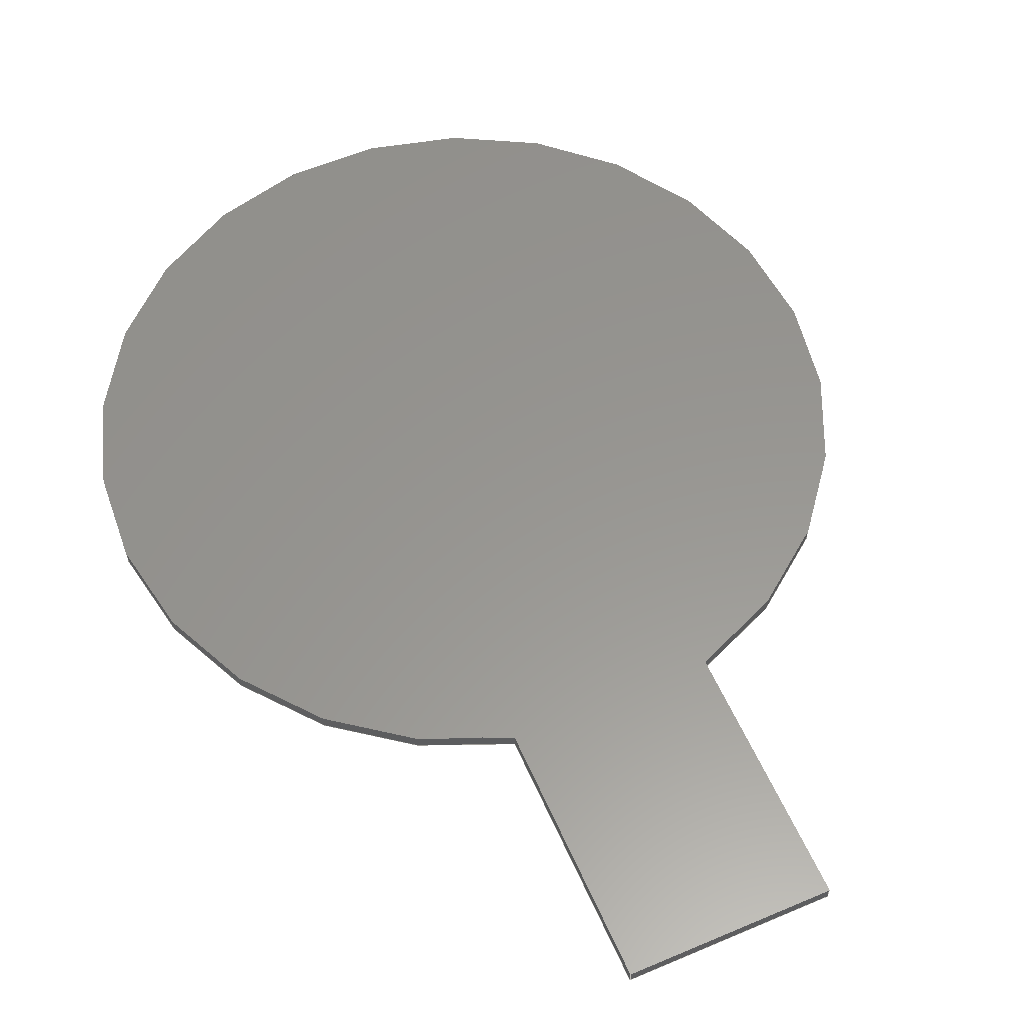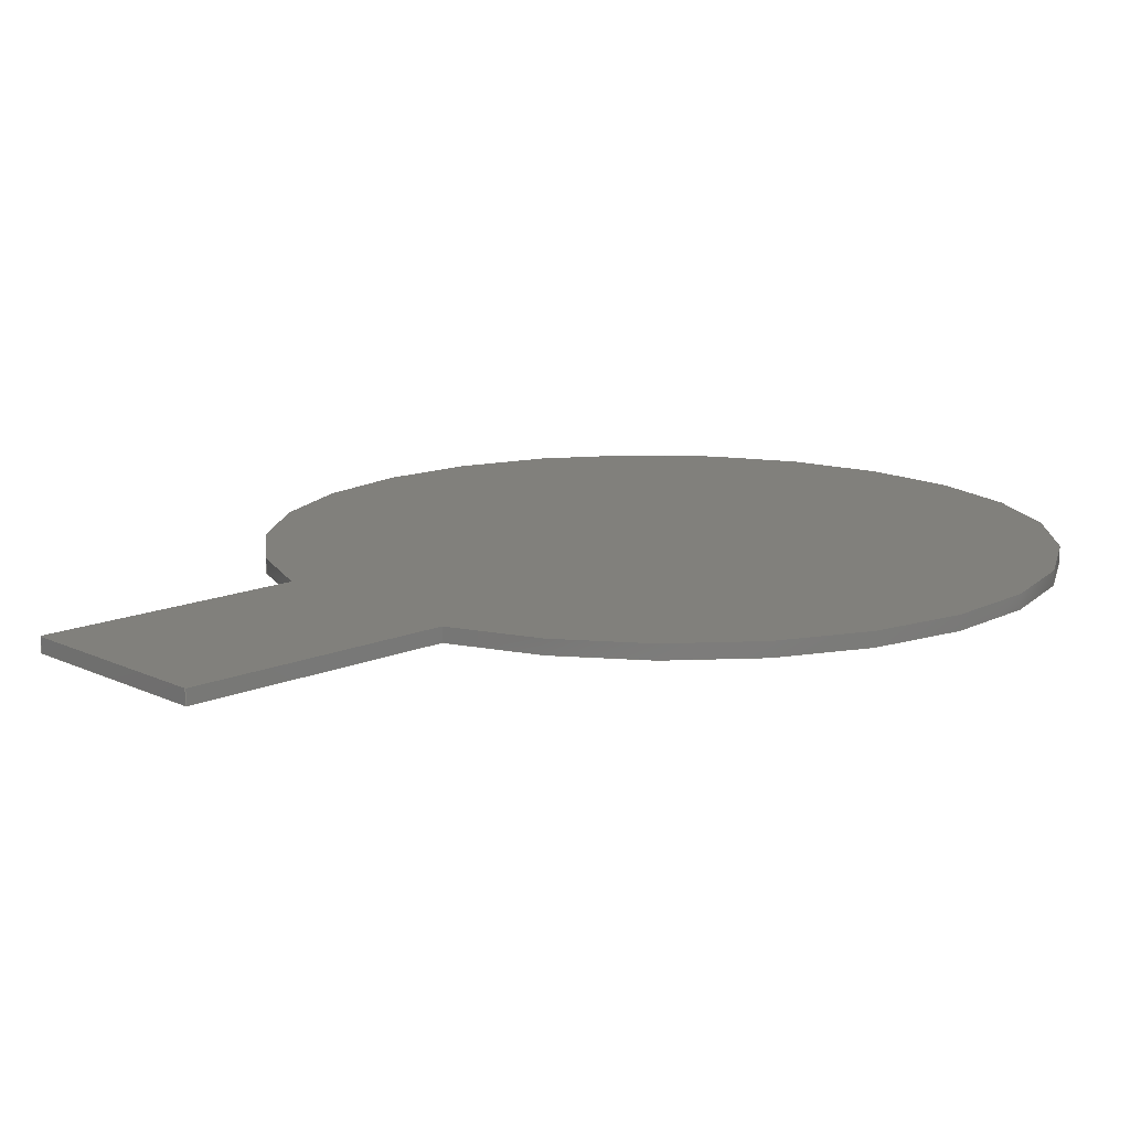
<metadata>
{"format":"step","ext":"step","renderer":"f3d","projection":"perspective","resolution":1024,"background":"white","views":[{"elev":58.2,"azim":156.3,"up":"+Z"},{"elev":14.1,"azim":-133.5,"up":"+Z"}]}
</metadata>
<code>
ISO-10303-21;
DATA;
#1 = APPLICATION_PROTOCOL_DEFINITION('international standard',
  'config_control_design',1994,#2);
#2 = APPLICATION_CONTEXT(
'configuration controlled 3D designs of mechanical parts and assemblies'
  );
#3 = SHAPE_DEFINITION_REPRESENTATION(#4,#10);
#4 = PRODUCT_DEFINITION_SHAPE('','',#5);
#5 = PRODUCT_DEFINITION('design','',#6,#9);
#6 = PRODUCT_DEFINITION_FORMATION_WITH_SPECIFIED_SOURCE('','',#7,
  .NOT_KNOWN.);
#7 = PRODUCT('Open CASCADE STEP translator 7.5 877',
  'Open CASCADE STEP translator 7.5 877','',(#8));
#8 = MECHANICAL_CONTEXT('',#2,'mechanical');
#9 = DESIGN_CONTEXT('',#2,'design');
#10 = ADVANCED_BREP_SHAPE_REPRESENTATION('',(#11,#15),#347);
#11 = AXIS2_PLACEMENT_3D('',#12,#13,#14);
#12 = CARTESIAN_POINT('',(0,0,0));
#13 = DIRECTION('',(0,0,1));
#14 = DIRECTION('',(1,0,-0));
#15 = MANIFOLD_SOLID_BREP('',#16);
#16 = CLOSED_SHELL('',(#17,#139,#215,#286,#333,#340));
#17 = ADVANCED_FACE('',(#18),#32,.T.);
#18 = FACE_BOUND('',#19,.F.);
#19 = EDGE_LOOP('',(#20,#55,#84,#112));
#20 = ORIENTED_EDGE('',*,*,#21,.T.);
#21 = EDGE_CURVE('',#22,#24,#26,.T.);
#22 = VERTEX_POINT('',#23);
#23 = CARTESIAN_POINT('',(-0.122,0.4363,
    2.672e-17));
#24 = VERTEX_POINT('',#25);
#25 = CARTESIAN_POINT('',(-0.122,0.4363,
    0.01743));
#26 = SURFACE_CURVE('',#27,(#31,#43),.PCURVE_S1);
#27 = LINE('',#28,#29);
#28 = CARTESIAN_POINT('',(-0.122,0.4363,
    2.672e-17));
#29 = VECTOR('',#30,1);
#30 = DIRECTION('',(0,0,1));
#31 = PCURVE('',#32,#37);
#32 = CYLINDRICAL_SURFACE('',#33,0.4531);
#33 = AXIS2_PLACEMENT_3D('',#34,#35,#36);
#34 = CARTESIAN_POINT('',(4.788e-16,1.666e-08,
    1.02e-24));
#35 = DIRECTION('',(-3.081e-33,6.123e-17,-1));
#36 = DIRECTION('',(-0.2692,0.9631,5.897e-17));
#37 = DEFINITIONAL_REPRESENTATION('',(#38),#42);
#38 = LINE('',#39,#40);
#39 = CARTESIAN_POINT('',(-0,0));
#40 = VECTOR('',#41,1);
#41 = DIRECTION('',(-0,-1));
#42 = ( GEOMETRIC_REPRESENTATION_CONTEXT(2) 
PARAMETRIC_REPRESENTATION_CONTEXT() REPRESENTATION_CONTEXT('2D SPACE',''
  ) );
#43 = PCURVE('',#44,#49);
#44 = PLANE('',#45);
#45 = AXIS2_PLACEMENT_3D('',#46,#47,#48);
#46 = CARTESIAN_POINT('',(-0.122,0.75,
    4.592e-17));
#47 = DIRECTION('',(1,-9.291e-16,0));
#48 = DIRECTION('',(-9.291e-16,-1,-6.123e-17));
#49 = DEFINITIONAL_REPRESENTATION('',(#50),#54);
#50 = LINE('',#51,#52);
#51 = CARTESIAN_POINT('',(0.3137,0));
#52 = VECTOR('',#53,1);
#53 = DIRECTION('',(-6.123e-17,-1));
#54 = ( GEOMETRIC_REPRESENTATION_CONTEXT(2) 
PARAMETRIC_REPRESENTATION_CONTEXT() REPRESENTATION_CONTEXT('2D SPACE',''
  ) );
#55 = ORIENTED_EDGE('',*,*,#56,.T.);
#56 = EDGE_CURVE('',#24,#57,#59,.T.);
#57 = VERTEX_POINT('',#58);
#58 = CARTESIAN_POINT('',(0.122,0.4363,0.01743
    ));
#59 = SURFACE_CURVE('',#60,(#65,#72),.PCURVE_S1);
#60 = CIRCLE('',#61,0.4531);
#61 = AXIS2_PLACEMENT_3D('',#62,#63,#64);
#62 = CARTESIAN_POINT('',(4.788e-16,1.666e-08,
    0.01743));
#63 = DIRECTION('',(3.081e-33,-6.123e-17,1));
#64 = DIRECTION('',(-0.2692,0.9631,5.897e-17));
#65 = PCURVE('',#32,#66);
#66 = DEFINITIONAL_REPRESENTATION('',(#67),#71);
#67 = LINE('',#68,#69);
#68 = CARTESIAN_POINT('',(-0,-0.01743));
#69 = VECTOR('',#70,1);
#70 = DIRECTION('',(-1,0));
#71 = ( GEOMETRIC_REPRESENTATION_CONTEXT(2) 
PARAMETRIC_REPRESENTATION_CONTEXT() REPRESENTATION_CONTEXT('2D SPACE',''
  ) );
#72 = PCURVE('',#73,#78);
#73 = PLANE('',#74);
#74 = AXIS2_PLACEMENT_3D('',#75,#76,#77);
#75 = CARTESIAN_POINT('',(-0.122,0.4363,
    0.01743));
#76 = DIRECTION('',(0,0,1));
#77 = DIRECTION('',(1,0,-0));
#78 = DEFINITIONAL_REPRESENTATION('',(#79),#83);
#79 = CIRCLE('',#80,0.4531);
#80 = AXIS2_PLACEMENT_2D('',#81,#82);
#81 = CARTESIAN_POINT('',(0.122,-0.4363));
#82 = DIRECTION('',(-0.2692,0.9631));
#83 = ( GEOMETRIC_REPRESENTATION_CONTEXT(2) 
PARAMETRIC_REPRESENTATION_CONTEXT() REPRESENTATION_CONTEXT('2D SPACE',''
  ) );
#84 = ORIENTED_EDGE('',*,*,#85,.F.);
#85 = EDGE_CURVE('',#86,#57,#88,.T.);
#86 = VERTEX_POINT('',#87);
#87 = CARTESIAN_POINT('',(0.122,0.4363,2.672e-17
    ));
#88 = SURFACE_CURVE('',#89,(#93,#100),.PCURVE_S1);
#89 = LINE('',#90,#91);
#90 = CARTESIAN_POINT('',(0.122,0.4363,2.672e-17
    ));
#91 = VECTOR('',#92,1);
#92 = DIRECTION('',(0,0,1));
#93 = PCURVE('',#32,#94);
#94 = DEFINITIONAL_REPRESENTATION('',(#95),#99);
#95 = LINE('',#96,#97);
#96 = CARTESIAN_POINT('',(-5.738,0));
#97 = VECTOR('',#98,1);
#98 = DIRECTION('',(-0,-1));
#99 = ( GEOMETRIC_REPRESENTATION_CONTEXT(2) 
PARAMETRIC_REPRESENTATION_CONTEXT() REPRESENTATION_CONTEXT('2D SPACE',''
  ) );
#100 = PCURVE('',#101,#106);
#101 = PLANE('',#102);
#102 = AXIS2_PLACEMENT_3D('',#103,#104,#105);
#103 = CARTESIAN_POINT('',(0.122,0.4363,
    2.672e-17));
#104 = DIRECTION('',(-1,9.734e-16,0));
#105 = DIRECTION('',(9.734e-16,1,6.123e-17));
#106 = DEFINITIONAL_REPRESENTATION('',(#107),#111);
#107 = LINE('',#108,#109);
#108 = CARTESIAN_POINT('',(0,0));
#109 = VECTOR('',#110,1);
#110 = DIRECTION('',(6.123e-17,-1));
#111 = ( GEOMETRIC_REPRESENTATION_CONTEXT(2) 
PARAMETRIC_REPRESENTATION_CONTEXT() REPRESENTATION_CONTEXT('2D SPACE',''
  ) );
#112 = ORIENTED_EDGE('',*,*,#113,.F.);
#113 = EDGE_CURVE('',#22,#86,#114,.T.);
#114 = SURFACE_CURVE('',#115,(#120,#127),.PCURVE_S1);
#115 = CIRCLE('',#116,0.4531);
#116 = AXIS2_PLACEMENT_3D('',#117,#118,#119);
#117 = CARTESIAN_POINT('',(4.788e-16,1.666e-08,
    1.02e-24));
#118 = DIRECTION('',(3.081e-33,-6.123e-17,1));
#119 = DIRECTION('',(-0.2692,0.9631,5.897e-17));
#120 = PCURVE('',#32,#121);
#121 = DEFINITIONAL_REPRESENTATION('',(#122),#126);
#122 = LINE('',#123,#124);
#123 = CARTESIAN_POINT('',(-0,0));
#124 = VECTOR('',#125,1);
#125 = DIRECTION('',(-1,0));
#126 = ( GEOMETRIC_REPRESENTATION_CONTEXT(2) 
PARAMETRIC_REPRESENTATION_CONTEXT() REPRESENTATION_CONTEXT('2D SPACE',''
  ) );
#127 = PCURVE('',#128,#133);
#128 = PLANE('',#129);
#129 = AXIS2_PLACEMENT_3D('',#130,#131,#132);
#130 = CARTESIAN_POINT('',(-0.122,0.4363,
    2.672e-17));
#131 = DIRECTION('',(0,0,1));
#132 = DIRECTION('',(1,0,-0));
#133 = DEFINITIONAL_REPRESENTATION('',(#134),#138);
#134 = CIRCLE('',#135,0.4531);
#135 = AXIS2_PLACEMENT_2D('',#136,#137);
#136 = CARTESIAN_POINT('',(0.122,-0.4363));
#137 = DIRECTION('',(-0.2692,0.9631));
#138 = ( GEOMETRIC_REPRESENTATION_CONTEXT(2) 
PARAMETRIC_REPRESENTATION_CONTEXT() REPRESENTATION_CONTEXT('2D SPACE',''
  ) );
#139 = ADVANCED_FACE('',(#140),#101,.F.);
#140 = FACE_BOUND('',#141,.F.);
#141 = EDGE_LOOP('',(#142,#143,#166,#194));
#142 = ORIENTED_EDGE('',*,*,#85,.T.);
#143 = ORIENTED_EDGE('',*,*,#144,.T.);
#144 = EDGE_CURVE('',#57,#145,#147,.T.);
#145 = VERTEX_POINT('',#146);
#146 = CARTESIAN_POINT('',(0.122,0.75,
    0.01743));
#147 = SURFACE_CURVE('',#148,(#152,#159),.PCURVE_S1);
#148 = LINE('',#149,#150);
#149 = CARTESIAN_POINT('',(0.122,0.4363,
    0.01743));
#150 = VECTOR('',#151,1);
#151 = DIRECTION('',(9.734e-16,1,6.123e-17));
#152 = PCURVE('',#101,#153);
#153 = DEFINITIONAL_REPRESENTATION('',(#154),#158);
#154 = LINE('',#155,#156);
#155 = CARTESIAN_POINT('',(1.067e-18,-0.01743));
#156 = VECTOR('',#157,1);
#157 = DIRECTION('',(1,0));
#158 = ( GEOMETRIC_REPRESENTATION_CONTEXT(2) 
PARAMETRIC_REPRESENTATION_CONTEXT() REPRESENTATION_CONTEXT('2D SPACE',''
  ) );
#159 = PCURVE('',#73,#160);
#160 = DEFINITIONAL_REPRESENTATION('',(#161),#165);
#161 = LINE('',#162,#163);
#162 = CARTESIAN_POINT('',(0.244,0));
#163 = VECTOR('',#164,1);
#164 = DIRECTION('',(9.734e-16,1));
#165 = ( GEOMETRIC_REPRESENTATION_CONTEXT(2) 
PARAMETRIC_REPRESENTATION_CONTEXT() REPRESENTATION_CONTEXT('2D SPACE',''
  ) );
#166 = ORIENTED_EDGE('',*,*,#167,.F.);
#167 = EDGE_CURVE('',#168,#145,#170,.T.);
#168 = VERTEX_POINT('',#169);
#169 = CARTESIAN_POINT('',(0.122,0.75,
    4.592e-17));
#170 = SURFACE_CURVE('',#171,(#175,#182),.PCURVE_S1);
#171 = LINE('',#172,#173);
#172 = CARTESIAN_POINT('',(0.122,0.75,
    4.592e-17));
#173 = VECTOR('',#174,1);
#174 = DIRECTION('',(0,0,1));
#175 = PCURVE('',#101,#176);
#176 = DEFINITIONAL_REPRESENTATION('',(#177),#181);
#177 = LINE('',#178,#179);
#178 = CARTESIAN_POINT('',(0.3137,0));
#179 = VECTOR('',#180,1);
#180 = DIRECTION('',(6.123e-17,-1));
#181 = ( GEOMETRIC_REPRESENTATION_CONTEXT(2) 
PARAMETRIC_REPRESENTATION_CONTEXT() REPRESENTATION_CONTEXT('2D SPACE',''
  ) );
#182 = PCURVE('',#183,#188);
#183 = PLANE('',#184);
#184 = AXIS2_PLACEMENT_3D('',#185,#186,#187);
#185 = CARTESIAN_POINT('',(0.122,0.75,
    4.592e-17));
#186 = DIRECTION('',(0,-1,0));
#187 = DIRECTION('',(-1,0,0));
#188 = DEFINITIONAL_REPRESENTATION('',(#189),#193);
#189 = LINE('',#190,#191);
#190 = CARTESIAN_POINT('',(0,-0));
#191 = VECTOR('',#192,1);
#192 = DIRECTION('',(0,-1));
#193 = ( GEOMETRIC_REPRESENTATION_CONTEXT(2) 
PARAMETRIC_REPRESENTATION_CONTEXT() REPRESENTATION_CONTEXT('2D SPACE',''
  ) );
#194 = ORIENTED_EDGE('',*,*,#195,.F.);
#195 = EDGE_CURVE('',#86,#168,#196,.T.);
#196 = SURFACE_CURVE('',#197,(#201,#208),.PCURVE_S1);
#197 = LINE('',#198,#199);
#198 = CARTESIAN_POINT('',(0.122,0.4363,
    2.672e-17));
#199 = VECTOR('',#200,1);
#200 = DIRECTION('',(9.734e-16,1,6.123e-17));
#201 = PCURVE('',#101,#202);
#202 = DEFINITIONAL_REPRESENTATION('',(#203),#207);
#203 = LINE('',#204,#205);
#204 = CARTESIAN_POINT('',(0,0));
#205 = VECTOR('',#206,1);
#206 = DIRECTION('',(1,0));
#207 = ( GEOMETRIC_REPRESENTATION_CONTEXT(2) 
PARAMETRIC_REPRESENTATION_CONTEXT() REPRESENTATION_CONTEXT('2D SPACE',''
  ) );
#208 = PCURVE('',#128,#209);
#209 = DEFINITIONAL_REPRESENTATION('',(#210),#214);
#210 = LINE('',#211,#212);
#211 = CARTESIAN_POINT('',(0.244,0));
#212 = VECTOR('',#213,1);
#213 = DIRECTION('',(9.734e-16,1));
#214 = ( GEOMETRIC_REPRESENTATION_CONTEXT(2) 
PARAMETRIC_REPRESENTATION_CONTEXT() REPRESENTATION_CONTEXT('2D SPACE',''
  ) );
#215 = ADVANCED_FACE('',(#216),#183,.F.);
#216 = FACE_BOUND('',#217,.F.);
#217 = EDGE_LOOP('',(#218,#219,#242,#265));
#218 = ORIENTED_EDGE('',*,*,#167,.T.);
#219 = ORIENTED_EDGE('',*,*,#220,.T.);
#220 = EDGE_CURVE('',#145,#221,#223,.T.);
#221 = VERTEX_POINT('',#222);
#222 = CARTESIAN_POINT('',(-0.122,0.75,
    0.01743));
#223 = SURFACE_CURVE('',#224,(#228,#235),.PCURVE_S1);
#224 = LINE('',#225,#226);
#225 = CARTESIAN_POINT('',(0.122,0.75,
    0.01743));
#226 = VECTOR('',#227,1);
#227 = DIRECTION('',(-1,0,0));
#228 = PCURVE('',#183,#229);
#229 = DEFINITIONAL_REPRESENTATION('',(#230),#234);
#230 = LINE('',#231,#232);
#231 = CARTESIAN_POINT('',(0,-0.01743));
#232 = VECTOR('',#233,1);
#233 = DIRECTION('',(1,0));
#234 = ( GEOMETRIC_REPRESENTATION_CONTEXT(2) 
PARAMETRIC_REPRESENTATION_CONTEXT() REPRESENTATION_CONTEXT('2D SPACE',''
  ) );
#235 = PCURVE('',#73,#236);
#236 = DEFINITIONAL_REPRESENTATION('',(#237),#241);
#237 = LINE('',#238,#239);
#238 = CARTESIAN_POINT('',(0.244,0.3137));
#239 = VECTOR('',#240,1);
#240 = DIRECTION('',(-1,0));
#241 = ( GEOMETRIC_REPRESENTATION_CONTEXT(2) 
PARAMETRIC_REPRESENTATION_CONTEXT() REPRESENTATION_CONTEXT('2D SPACE',''
  ) );
#242 = ORIENTED_EDGE('',*,*,#243,.F.);
#243 = EDGE_CURVE('',#244,#221,#246,.T.);
#244 = VERTEX_POINT('',#245);
#245 = CARTESIAN_POINT('',(-0.122,0.75,
    4.592e-17));
#246 = SURFACE_CURVE('',#247,(#251,#258),.PCURVE_S1);
#247 = LINE('',#248,#249);
#248 = CARTESIAN_POINT('',(-0.122,0.75,
    4.592e-17));
#249 = VECTOR('',#250,1);
#250 = DIRECTION('',(0,0,1));
#251 = PCURVE('',#183,#252);
#252 = DEFINITIONAL_REPRESENTATION('',(#253),#257);
#253 = LINE('',#254,#255);
#254 = CARTESIAN_POINT('',(0.244,0));
#255 = VECTOR('',#256,1);
#256 = DIRECTION('',(0,-1));
#257 = ( GEOMETRIC_REPRESENTATION_CONTEXT(2) 
PARAMETRIC_REPRESENTATION_CONTEXT() REPRESENTATION_CONTEXT('2D SPACE',''
  ) );
#258 = PCURVE('',#44,#259);
#259 = DEFINITIONAL_REPRESENTATION('',(#260),#264);
#260 = LINE('',#261,#262);
#261 = CARTESIAN_POINT('',(-0,0));
#262 = VECTOR('',#263,1);
#263 = DIRECTION('',(-6.123e-17,-1));
#264 = ( GEOMETRIC_REPRESENTATION_CONTEXT(2) 
PARAMETRIC_REPRESENTATION_CONTEXT() REPRESENTATION_CONTEXT('2D SPACE',''
  ) );
#265 = ORIENTED_EDGE('',*,*,#266,.F.);
#266 = EDGE_CURVE('',#168,#244,#267,.T.);
#267 = SURFACE_CURVE('',#268,(#272,#279),.PCURVE_S1);
#268 = LINE('',#269,#270);
#269 = CARTESIAN_POINT('',(0.122,0.75,
    4.592e-17));
#270 = VECTOR('',#271,1);
#271 = DIRECTION('',(-1,0,0));
#272 = PCURVE('',#183,#273);
#273 = DEFINITIONAL_REPRESENTATION('',(#274),#278);
#274 = LINE('',#275,#276);
#275 = CARTESIAN_POINT('',(0,-0));
#276 = VECTOR('',#277,1);
#277 = DIRECTION('',(1,0));
#278 = ( GEOMETRIC_REPRESENTATION_CONTEXT(2) 
PARAMETRIC_REPRESENTATION_CONTEXT() REPRESENTATION_CONTEXT('2D SPACE',''
  ) );
#279 = PCURVE('',#128,#280);
#280 = DEFINITIONAL_REPRESENTATION('',(#281),#285);
#281 = LINE('',#282,#283);
#282 = CARTESIAN_POINT('',(0.244,0.3137));
#283 = VECTOR('',#284,1);
#284 = DIRECTION('',(-1,0));
#285 = ( GEOMETRIC_REPRESENTATION_CONTEXT(2) 
PARAMETRIC_REPRESENTATION_CONTEXT() REPRESENTATION_CONTEXT('2D SPACE',''
  ) );
#286 = ADVANCED_FACE('',(#287),#44,.F.);
#287 = FACE_BOUND('',#288,.F.);
#288 = EDGE_LOOP('',(#289,#290,#311,#312));
#289 = ORIENTED_EDGE('',*,*,#243,.T.);
#290 = ORIENTED_EDGE('',*,*,#291,.T.);
#291 = EDGE_CURVE('',#221,#24,#292,.T.);
#292 = SURFACE_CURVE('',#293,(#297,#304),.PCURVE_S1);
#293 = LINE('',#294,#295);
#294 = CARTESIAN_POINT('',(-0.122,0.75,
    0.01743));
#295 = VECTOR('',#296,1);
#296 = DIRECTION('',(-9.291e-16,-1,-6.123e-17));
#297 = PCURVE('',#44,#298);
#298 = DEFINITIONAL_REPRESENTATION('',(#299),#303);
#299 = LINE('',#300,#301);
#300 = CARTESIAN_POINT('',(-1.067e-18,-0.01743));
#301 = VECTOR('',#302,1);
#302 = DIRECTION('',(1,0));
#303 = ( GEOMETRIC_REPRESENTATION_CONTEXT(2) 
PARAMETRIC_REPRESENTATION_CONTEXT() REPRESENTATION_CONTEXT('2D SPACE',''
  ) );
#304 = PCURVE('',#73,#305);
#305 = DEFINITIONAL_REPRESENTATION('',(#306),#310);
#306 = LINE('',#307,#308);
#307 = CARTESIAN_POINT('',(2.914e-16,0.3137));
#308 = VECTOR('',#309,1);
#309 = DIRECTION('',(-9.291e-16,-1));
#310 = ( GEOMETRIC_REPRESENTATION_CONTEXT(2) 
PARAMETRIC_REPRESENTATION_CONTEXT() REPRESENTATION_CONTEXT('2D SPACE',''
  ) );
#311 = ORIENTED_EDGE('',*,*,#21,.F.);
#312 = ORIENTED_EDGE('',*,*,#313,.F.);
#313 = EDGE_CURVE('',#244,#22,#314,.T.);
#314 = SURFACE_CURVE('',#315,(#319,#326),.PCURVE_S1);
#315 = LINE('',#316,#317);
#316 = CARTESIAN_POINT('',(-0.122,0.75,
    4.592e-17));
#317 = VECTOR('',#318,1);
#318 = DIRECTION('',(-9.291e-16,-1,-6.123e-17));
#319 = PCURVE('',#44,#320);
#320 = DEFINITIONAL_REPRESENTATION('',(#321),#325);
#321 = LINE('',#322,#323);
#322 = CARTESIAN_POINT('',(-0,0));
#323 = VECTOR('',#324,1);
#324 = DIRECTION('',(1,0));
#325 = ( GEOMETRIC_REPRESENTATION_CONTEXT(2) 
PARAMETRIC_REPRESENTATION_CONTEXT() REPRESENTATION_CONTEXT('2D SPACE',''
  ) );
#326 = PCURVE('',#128,#327);
#327 = DEFINITIONAL_REPRESENTATION('',(#328),#332);
#328 = LINE('',#329,#330);
#329 = CARTESIAN_POINT('',(2.914e-16,0.3137));
#330 = VECTOR('',#331,1);
#331 = DIRECTION('',(-9.291e-16,-1));
#332 = ( GEOMETRIC_REPRESENTATION_CONTEXT(2) 
PARAMETRIC_REPRESENTATION_CONTEXT() REPRESENTATION_CONTEXT('2D SPACE',''
  ) );
#333 = ADVANCED_FACE('',(#334),#128,.F.);
#334 = FACE_BOUND('',#335,.F.);
#335 = EDGE_LOOP('',(#336,#337,#338,#339));
#336 = ORIENTED_EDGE('',*,*,#113,.T.);
#337 = ORIENTED_EDGE('',*,*,#195,.T.);
#338 = ORIENTED_EDGE('',*,*,#266,.T.);
#339 = ORIENTED_EDGE('',*,*,#313,.T.);
#340 = ADVANCED_FACE('',(#341),#73,.T.);
#341 = FACE_BOUND('',#342,.T.);
#342 = EDGE_LOOP('',(#343,#344,#345,#346));
#343 = ORIENTED_EDGE('',*,*,#56,.T.);
#344 = ORIENTED_EDGE('',*,*,#144,.T.);
#345 = ORIENTED_EDGE('',*,*,#220,.T.);
#346 = ORIENTED_EDGE('',*,*,#291,.T.);
#347 = ( GEOMETRIC_REPRESENTATION_CONTEXT(3) 
GLOBAL_UNCERTAINTY_ASSIGNED_CONTEXT((#351)) GLOBAL_UNIT_ASSIGNED_CONTEXT
((#348,#349,#350)) REPRESENTATION_CONTEXT('Context #1',
  '3D Context with UNIT and UNCERTAINTY') );
#348 = ( LENGTH_UNIT() NAMED_UNIT(*) SI_UNIT(.MILLI.,.METRE.) );
#349 = ( NAMED_UNIT(*) PLANE_ANGLE_UNIT() SI_UNIT($,.RADIAN.) );
#350 = ( NAMED_UNIT(*) SI_UNIT($,.STERADIAN.) SOLID_ANGLE_UNIT() );
#351 = UNCERTAINTY_MEASURE_WITH_UNIT(LENGTH_MEASURE(1e-07),#348,
  'distance_accuracy_value','confusion accuracy');
#352 = PRODUCT_RELATED_PRODUCT_CATEGORY('detail',$,(#7));
#353 = PRODUCT_CATEGORY_RELATIONSHIP('','',#354,#352);
#354 = PRODUCT_CATEGORY('part',$);
#355 = CC_DESIGN_PERSON_AND_ORGANIZATION_ASSIGNMENT(#356,#359,(#6,#5));
#356 = PERSON_AND_ORGANIZATION(#357,#358);
#357 = PERSON('IP1270.1,tpethe','','tpethe,,,',$,$,$);
#358 = ORGANIZATION('IP1270.1','Unspecified','');
#359 = PERSON_AND_ORGANIZATION_ROLE('creator');
#360 = CC_DESIGN_PERSON_AND_ORGANIZATION_ASSIGNMENT(#356,#361,(#7));
#361 = PERSON_AND_ORGANIZATION_ROLE('design_owner');
#362 = CC_DESIGN_PERSON_AND_ORGANIZATION_ASSIGNMENT(#356,#363,(#6));
#363 = PERSON_AND_ORGANIZATION_ROLE('design_supplier');
#364 = CC_DESIGN_PERSON_AND_ORGANIZATION_ASSIGNMENT(#356,#365,(#366));
#365 = PERSON_AND_ORGANIZATION_ROLE('classification_officer');
#366 = SECURITY_CLASSIFICATION('','',#367);
#367 = SECURITY_CLASSIFICATION_LEVEL('unclassified');
#368 = CC_DESIGN_SECURITY_CLASSIFICATION(#366,(#6));
#369 = CC_DESIGN_DATE_AND_TIME_ASSIGNMENT(#370,#374,(#5));
#370 = DATE_AND_TIME(#371,#372);
#371 = CALENDAR_DATE(2024,30,5);
#372 = LOCAL_TIME(10,44,$,#373);
#373 = COORDINATED_UNIVERSAL_TIME_OFFSET(1,$,.AHEAD.);
#374 = DATE_TIME_ROLE('creation_date');
#375 = CC_DESIGN_DATE_AND_TIME_ASSIGNMENT(#370,#376,(#366));
#376 = DATE_TIME_ROLE('classification_date');
#377 = CC_DESIGN_APPROVAL(#378,(#6,#5,#366));
#378 = APPROVAL(#379,'');
#379 = APPROVAL_STATUS('not_yet_approved');
#380 = APPROVAL_PERSON_ORGANIZATION(#356,#378,#381);
#381 = APPROVAL_ROLE('approver');
#382 = APPROVAL_DATE_TIME(#370,#378);
ENDSEC;
END-ISO-10303-21;

</code>
